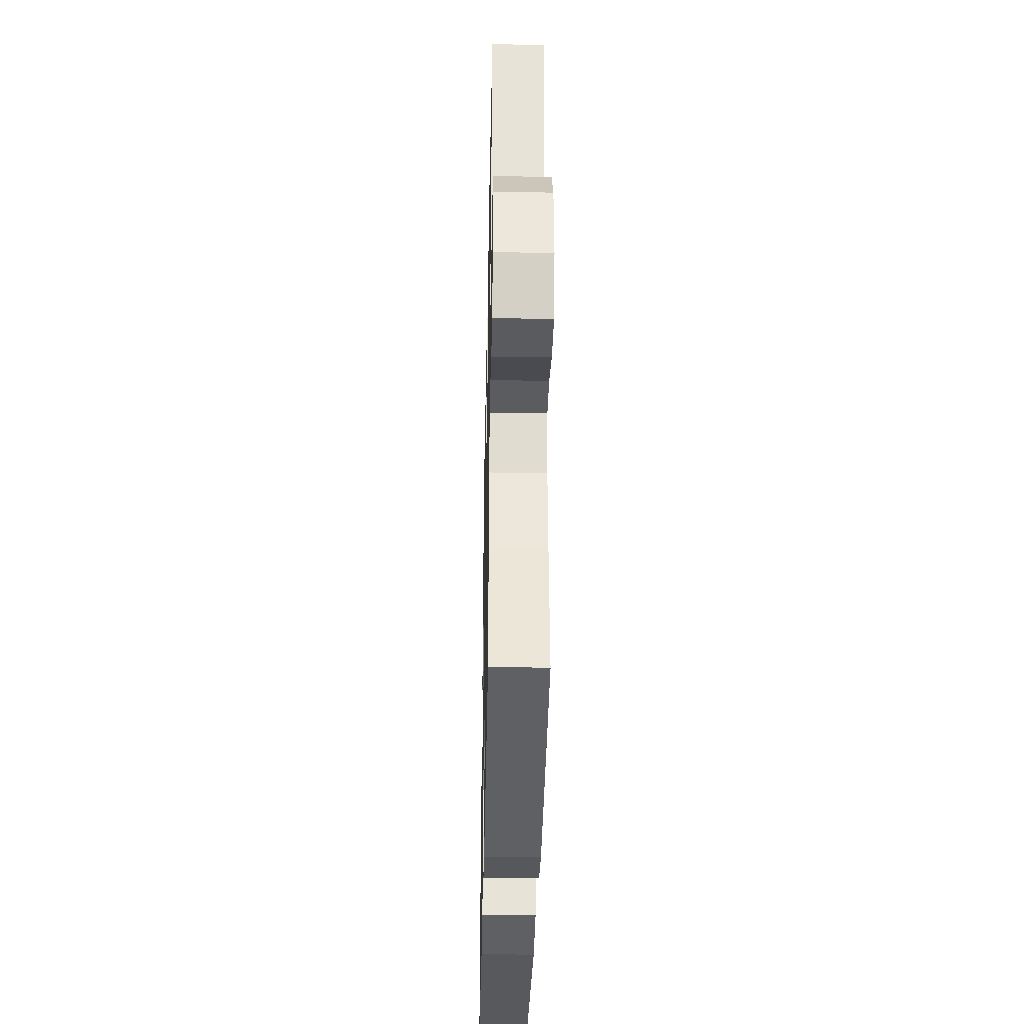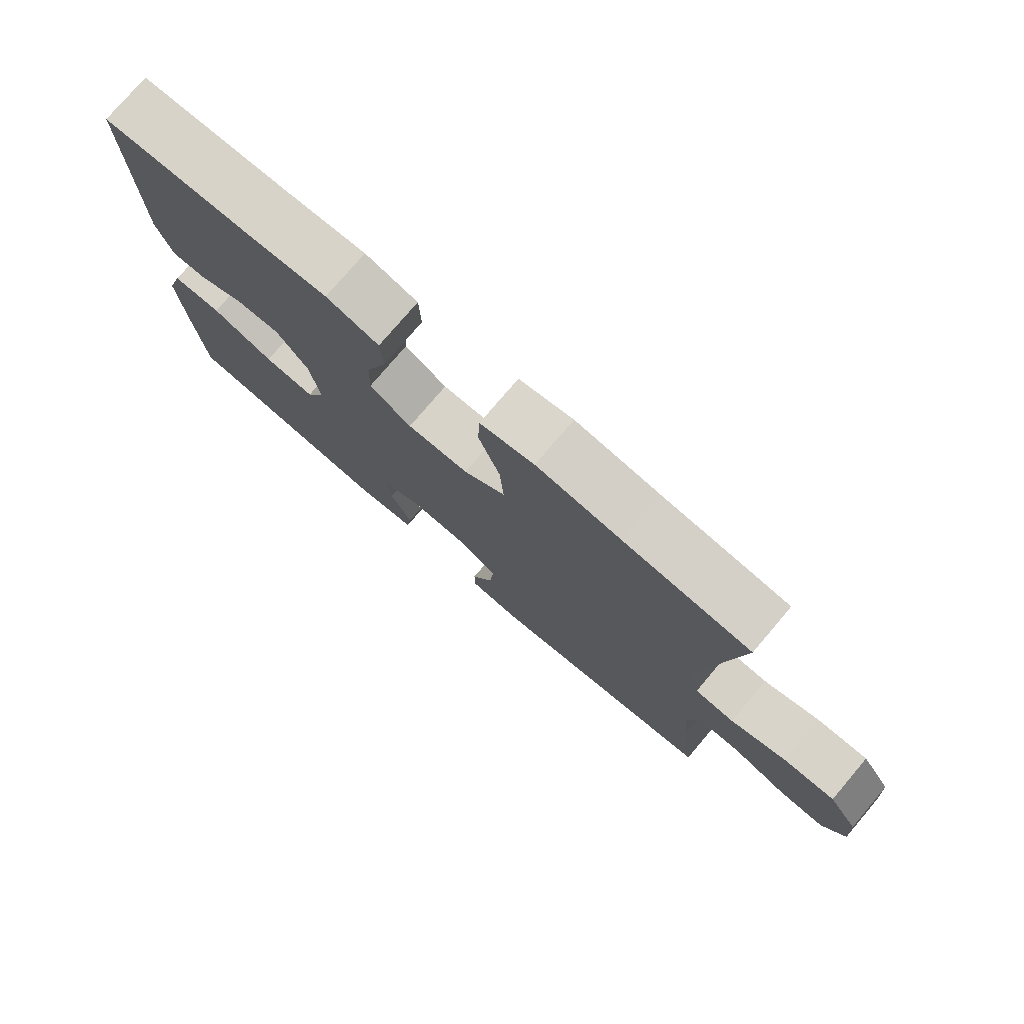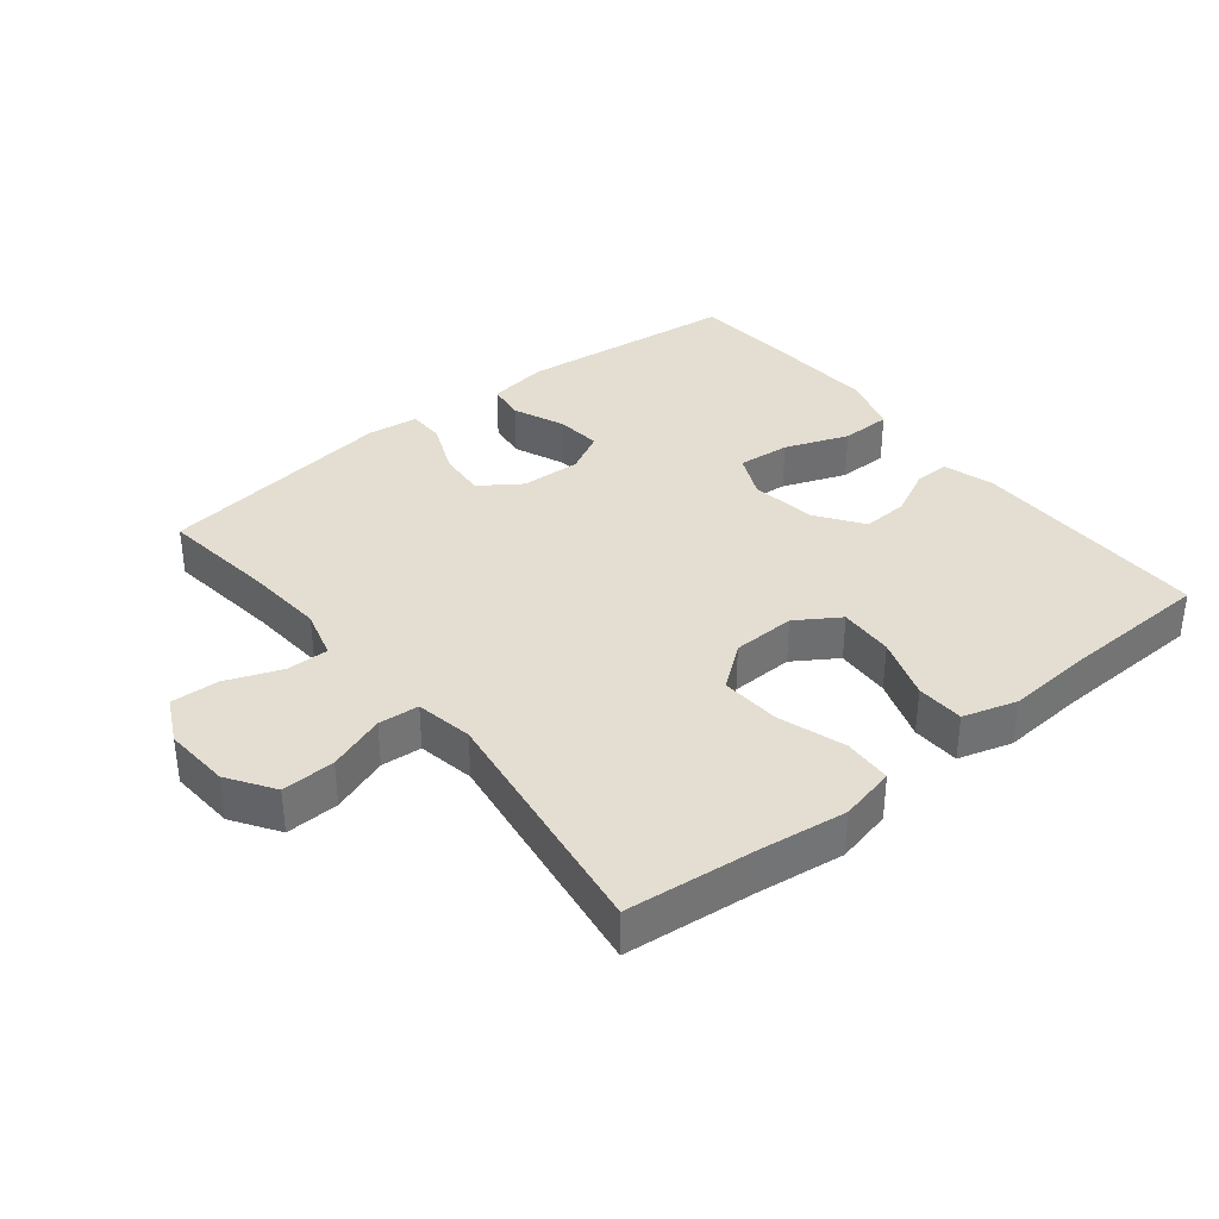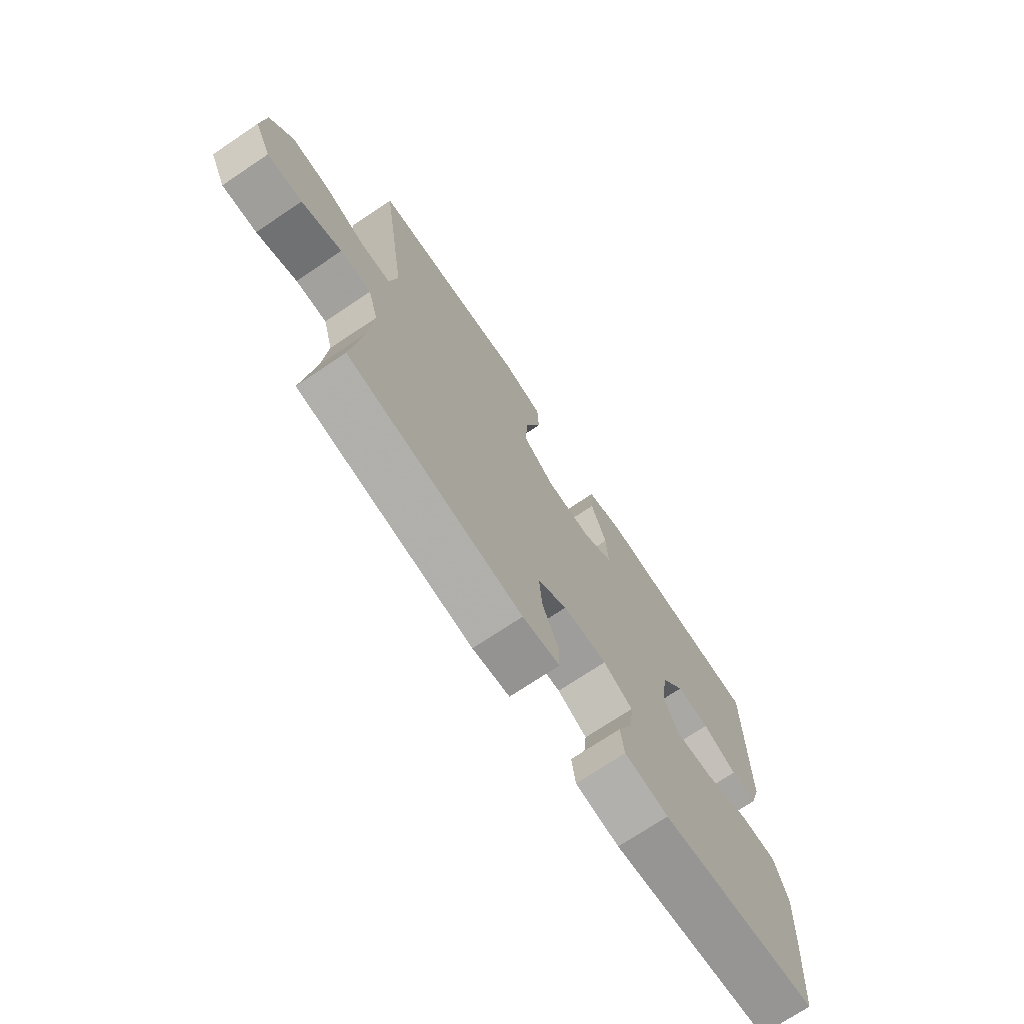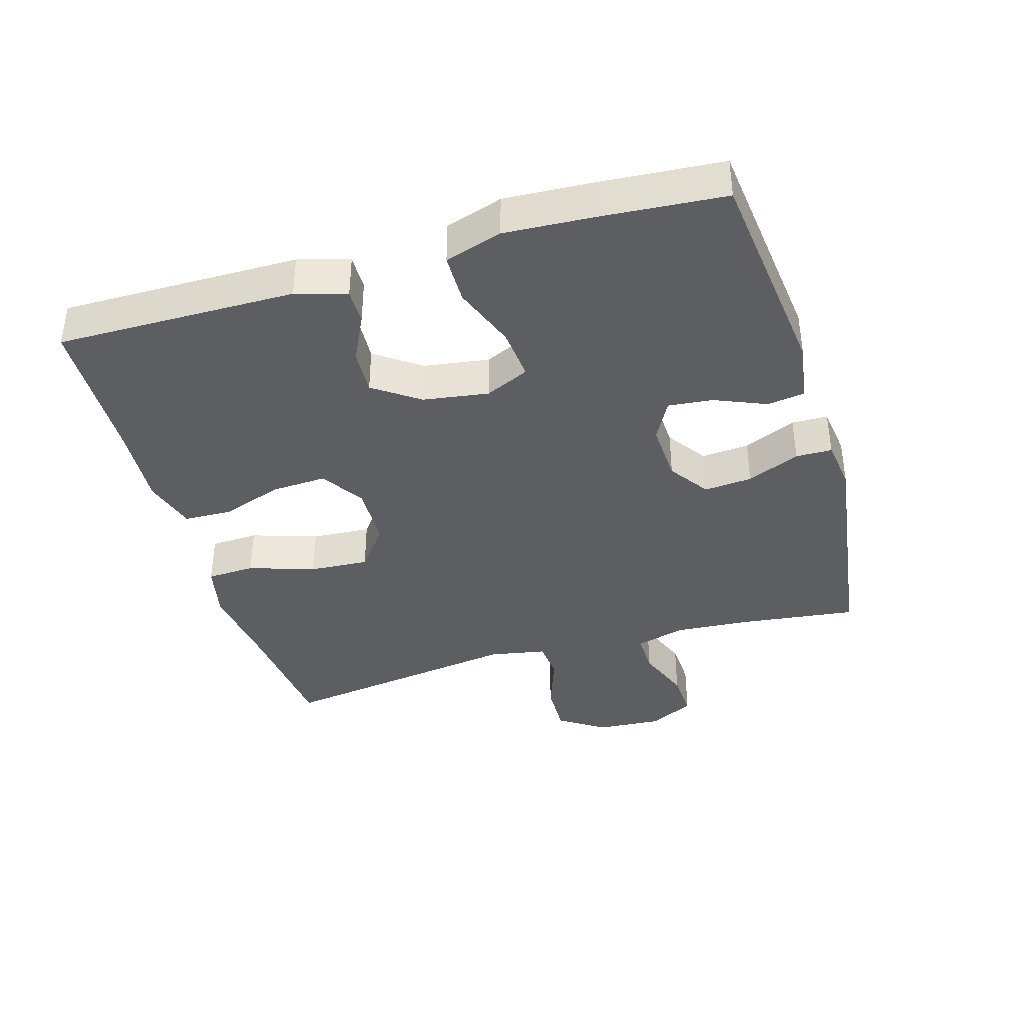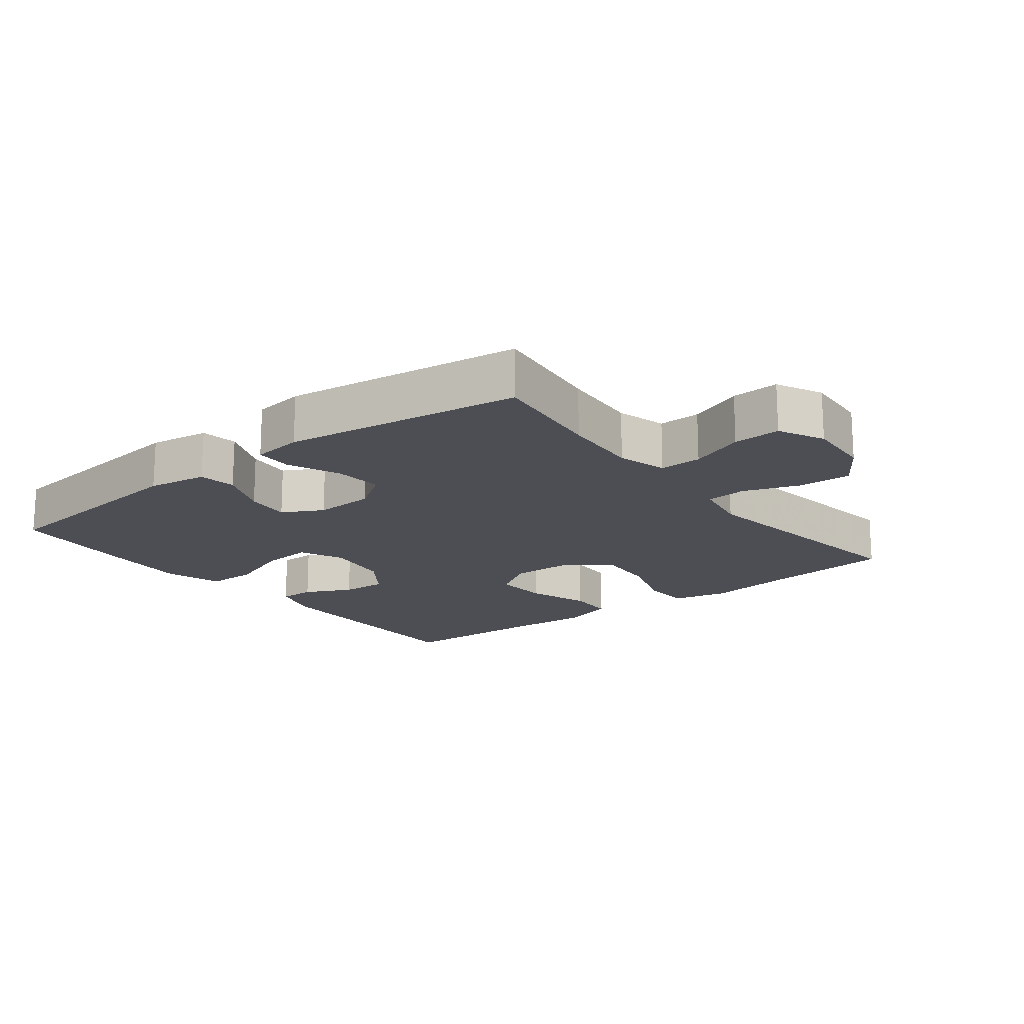
<metadata>
{"format":"obj","ext":"obj","renderer":"f3d","projection":"perspective","resolution":1024,"background":"white","views":[{"elev":-35.6,"azim":-91.2,"up":"+Z"},{"elev":77.2,"azim":-139.6,"up":"+Z"},{"elev":36.2,"azim":-38.7,"up":"+Y"},{"elev":-72.6,"azim":-56.2,"up":"+Z"},{"elev":-38.8,"azim":106.6,"up":"+Y"},{"elev":-17.3,"azim":-142.0,"up":"+Y"}]}
</metadata>
<code>
v 0.5 0.07 0.5
v 0.496 0.07 0.138
v 0.473 0.07 0.061
v 0.419 0.07 0.062
v 0.348 0.07 0.097
v 0.279 0.07 0.101
v 0.23 0.07 0.032
v 0.215 0.07 -0.067
v 0.245 0.07 -0.134
v 0.324 0.07 -0.127
v 0.42 0.07 -0.091
v 0.496 0.07 -0.092
v 0.523 0.07 -0.179
v 0.515 0.07 -0.313
v 0.5 0.07 -0.5
v 0.17 0.07 -0.537
v 0.079 0.07 -0.523
v 0.071 0.07 -0.466
v 0.104 0.07 -0.388
v 0.111 0.07 -0.32
v 0.05 0.07 -0.287
v -0.041 0.07 -0.291
v -0.102 0.07 -0.333
v -0.096 0.07 -0.406
v -0.062 0.07 -0.486
v -0.063 0.07 -0.541
v -0.14 0.07 -0.551
v -0.5 0.07 -0.5
v -0.478 0.07 -0.325
v -0.469 0.07 -0.206
v -0.49 0.07 -0.131
v -0.554 0.07 -0.132
v -0.637 0.07 -0.164
v -0.709 0.07 -0.167
v -0.743 0.07 -0.098
v -0.736 0.07 0.002
v -0.69 0.07 0.071
v -0.61 0.07 0.068
v -0.524 0.07 0.037
v -0.463 0.07 0.042
v -0.447 0.07 0.128
v -0.5 0.07 0.5
v -0.304 0.07 0.52
v -0.174 0.07 0.537
v -0.09 0.07 0.518
v -0.087 0.07 0.445
v -0.12 0.07 0.345
v -0.126 0.07 0.255
v -0.061 0.07 0.205
v 0.034 0.07 0.202
v 0.099 0.07 0.244
v 0.095 0.07 0.327
v 0.063 0.07 0.421
v 0.066 0.07 0.493
v 0.147 0.07 0.517
v 0.271 0.07 0.508
v 0.5 0 0.5
v 0.496 0 0.138
v 0.473 0 0.061
v 0.419 0 0.062
v 0.348 0 0.097
v 0.279 0 0.101
v 0.23 0 0.032
v 0.215 0 -0.067
v 0.245 0 -0.134
v 0.324 0 -0.127
v 0.42 0 -0.091
v 0.496 0 -0.092
v 0.523 0 -0.179
v 0.515 0 -0.313
v 0.5 0 -0.5
v 0.17 0 -0.537
v 0.079 0 -0.523
v 0.071 0 -0.466
v 0.104 0 -0.388
v 0.111 0 -0.32
v 0.05 0 -0.287
v -0.041 0 -0.291
v -0.102 0 -0.333
v -0.096 0 -0.406
v -0.062 0 -0.486
v -0.063 0 -0.541
v -0.14 0 -0.551
v -0.5 0 -0.5
v -0.478 0 -0.325
v -0.469 0 -0.206
v -0.49 0 -0.131
v -0.554 0 -0.132
v -0.637 0 -0.164
v -0.709 0 -0.167
v -0.743 0 -0.098
v -0.736 0 0.002
v -0.69 0 0.071
v -0.61 0 0.068
v -0.524 0 0.037
v -0.463 0 0.042
v -0.447 0 0.128
v -0.5 0 0.5
v -0.304 0 0.52
v -0.174 0 0.537
v -0.09 0 0.518
v -0.087 0 0.445
v -0.12 0 0.345
v -0.126 0 0.255
v -0.061 0 0.205
v 0.034 0 0.202
v 0.099 0 0.244
v 0.095 0 0.327
v 0.063 0 0.421
v 0.066 0 0.493
v 0.147 0 0.517
v 0.271 0 0.508
f 54 55 56
f 53 54 56
f 52 53 56
f 3 4 5
f 2 3 5
f 1 2 5
f 56 1 5
f 52 56 5
f 51 52 5
f 50 51 5 6
f 49 50 6 7
f 45 46 47
f 44 45 47
f 43 44 47
f 43 47 48
f 42 43 48
f 41 42 48
f 40 41 48 49
f 37 38 39
f 36 37 39
f 35 36 39
f 34 35 39
f 33 34 39
f 32 33 39
f 31 32 39 40
f 49 7 8
f 40 49 8
f 31 40 8
f 30 31 8
f 27 28 29
f 26 27 29
f 25 26 29
f 24 25 29
f 23 24 29 30
f 17 18 19
f 16 17 19
f 15 16 19
f 14 15 19
f 13 14 19
f 12 13 19
f 11 12 19
f 10 11 19
f 9 10 19 20
f 8 9 20 21
f 22 23 30 8
f 8 21 22
f 112 111 110
f 112 110 109
f 112 109 108
f 61 60 59
f 61 59 58
f 61 58 57
f 61 57 112
f 61 112 108
f 61 108 107
f 62 61 107 106
f 63 62 106 105
f 103 102 101
f 103 101 100
f 103 100 99
f 104 103 99
f 104 99 98
f 104 98 97
f 105 104 97 96
f 95 94 93
f 95 93 92
f 95 92 91
f 95 91 90
f 95 90 89
f 95 89 88
f 96 95 88 87
f 64 63 105
f 64 105 96
f 64 96 87
f 64 87 86
f 85 84 83
f 85 83 82
f 85 82 81
f 85 81 80
f 86 85 80 79
f 75 74 73
f 75 73 72
f 75 72 71
f 75 71 70
f 75 70 69
f 75 69 68
f 75 68 67
f 75 67 66
f 76 75 66 65
f 77 76 65 64
f 64 86 79 78
f 78 77 64
f 1 57 58 2
f 2 58 59 3
f 3 59 60 4
f 4 60 61 5
f 5 61 62 6
f 6 62 63 7
f 7 63 64 8
f 8 64 65 9
f 9 65 66 10
f 10 66 67 11
f 11 67 68 12
f 12 68 69 13
f 13 69 70 14
f 14 70 71 15
f 15 71 72 16
f 16 72 73 17
f 17 73 74 18
f 18 74 75 19
f 19 75 76 20
f 20 76 77 21
f 21 77 78 22
f 22 78 79 23
f 23 79 80 24
f 24 80 81 25
f 25 81 82 26
f 26 82 83 27
f 27 83 84 28
f 28 84 85 29
f 29 85 86 30
f 30 86 87 31
f 31 87 88 32
f 32 88 89 33
f 33 89 90 34
f 34 90 91 35
f 35 91 92 36
f 36 92 93 37
f 37 93 94 38
f 38 94 95 39
f 39 95 96 40
f 40 96 97 41
f 41 97 98 42
f 42 98 99 43
f 43 99 100 44
f 44 100 101 45
f 45 101 102 46
f 46 102 103 47
f 47 103 104 48
f 48 104 105 49
f 49 105 106 50
f 50 106 107 51
f 51 107 108 52
f 52 108 109 53
f 53 109 110 54
f 54 110 111 55
f 55 111 112 56
f 56 112 57 1

</code>
